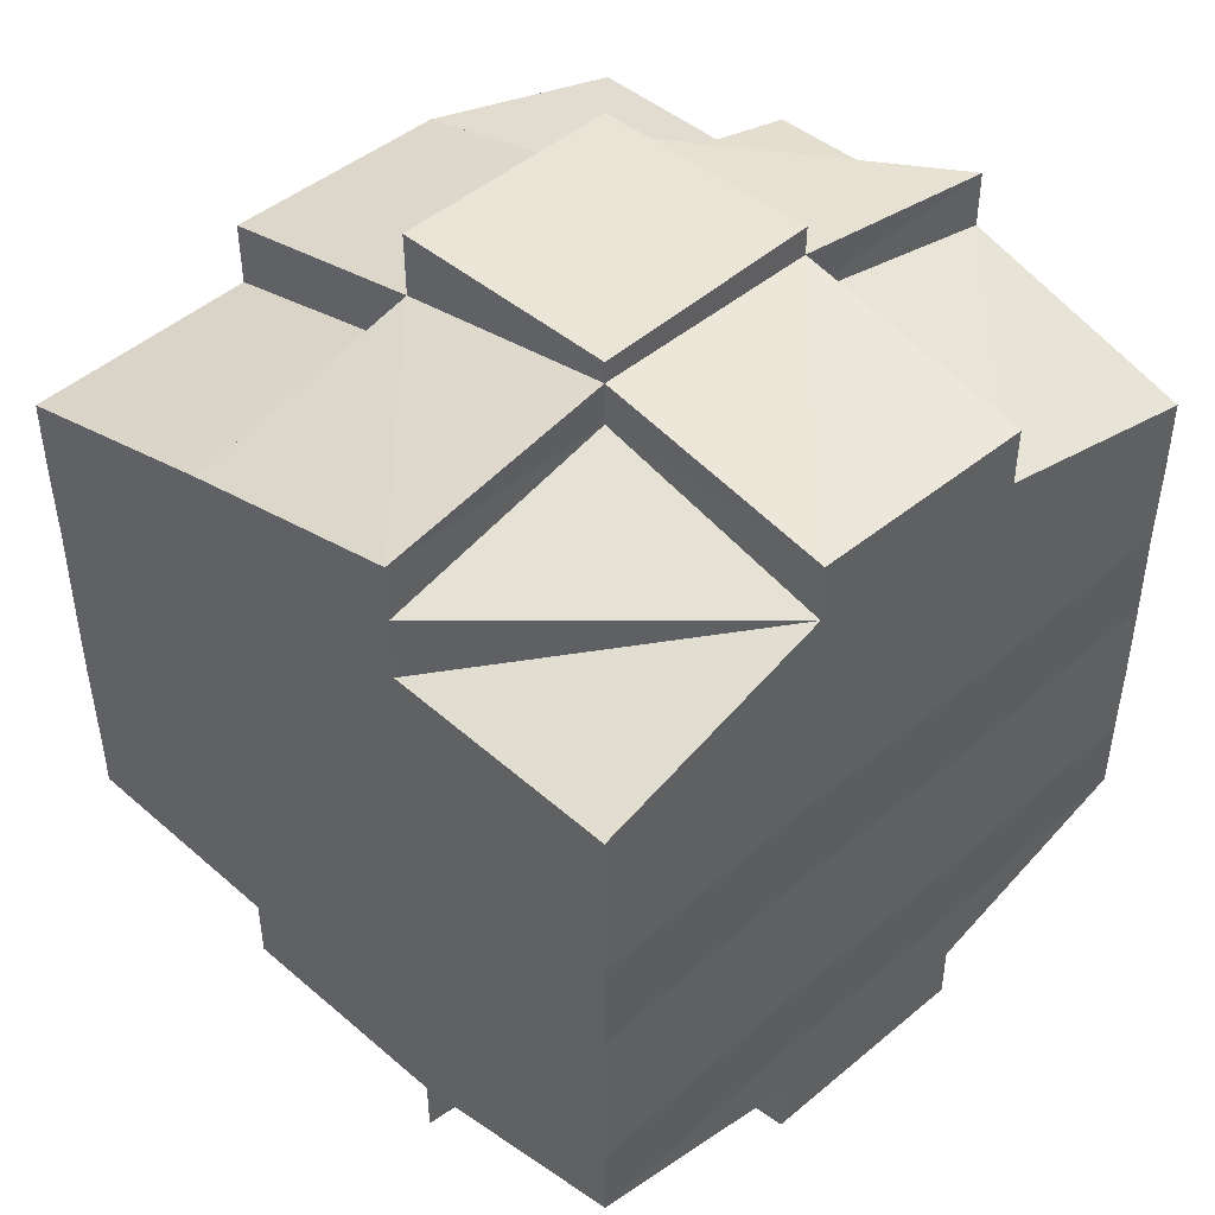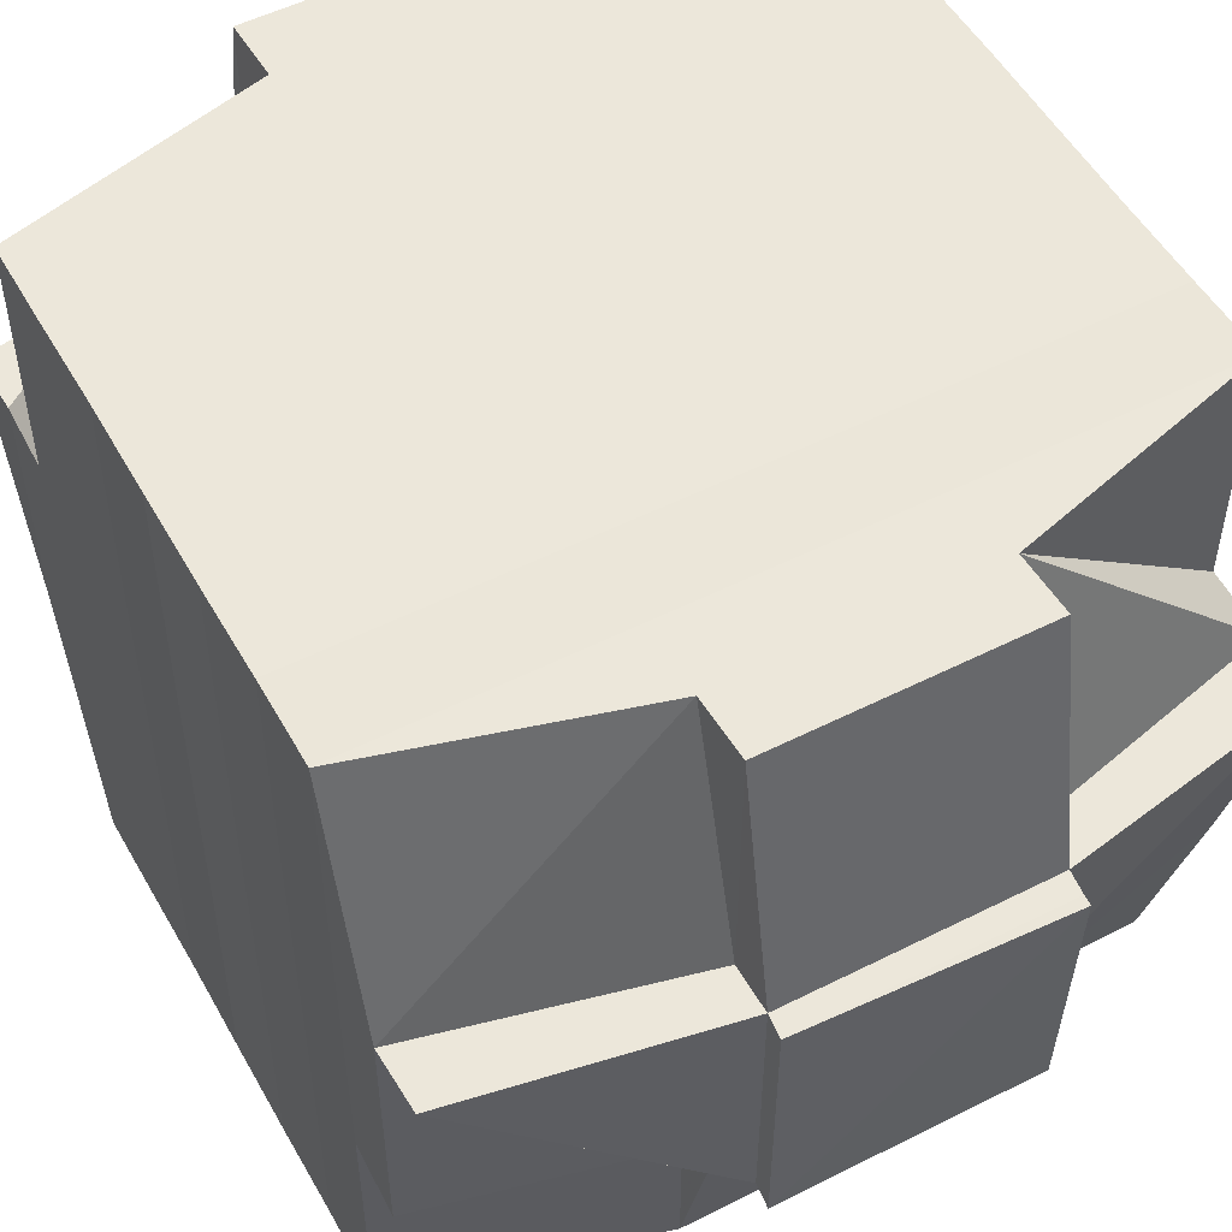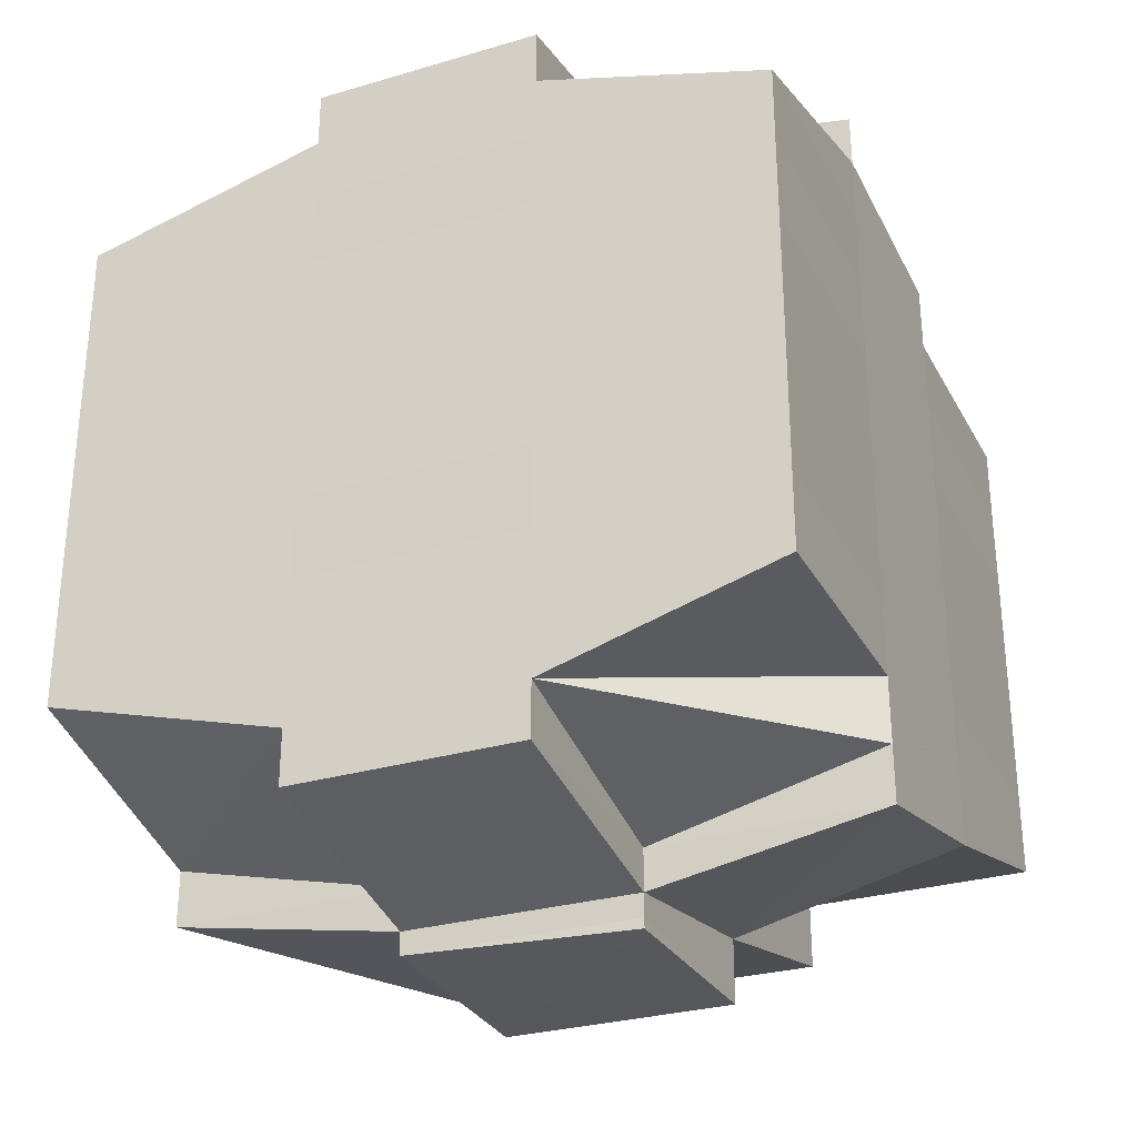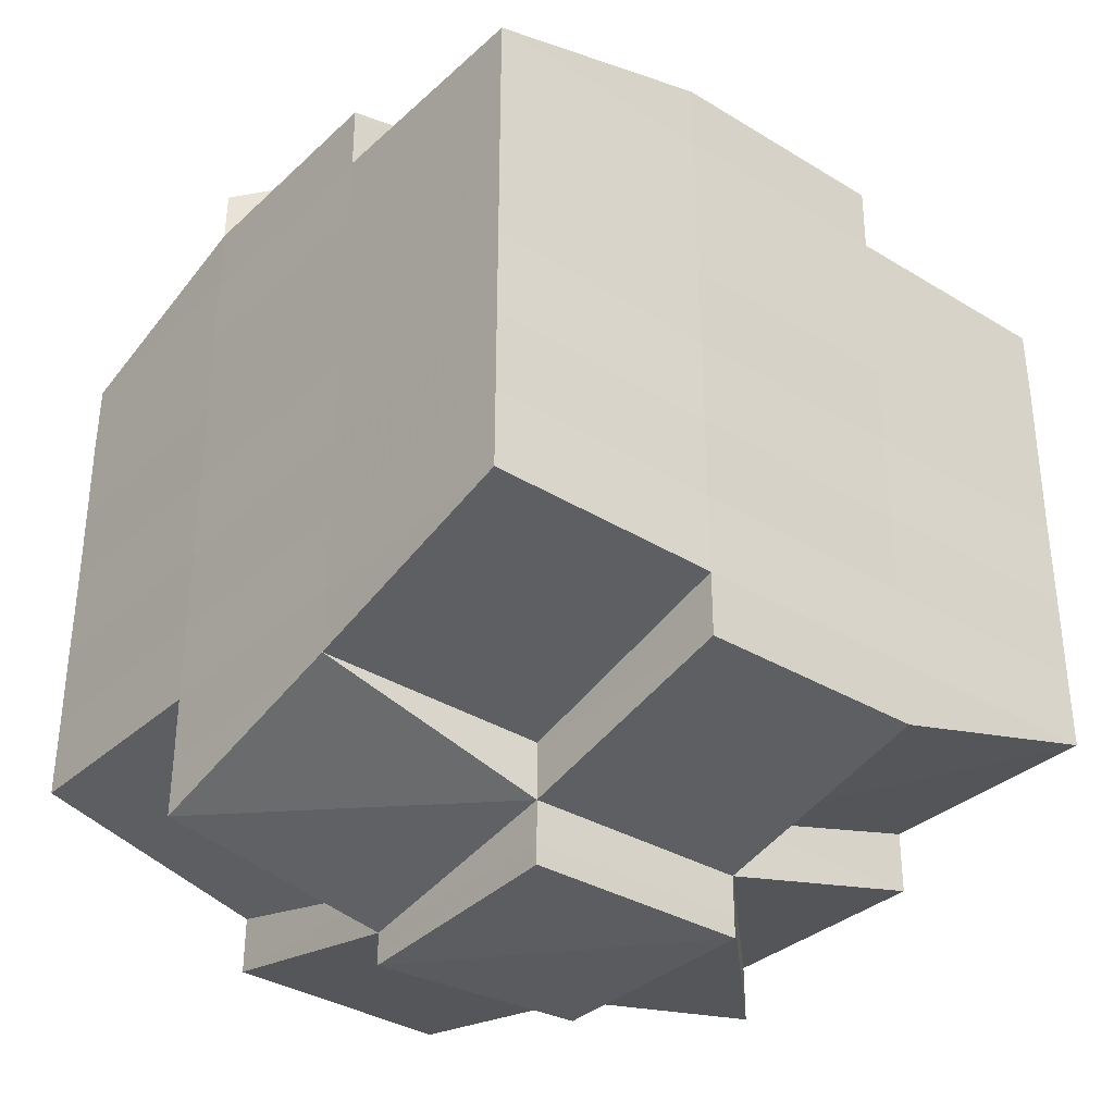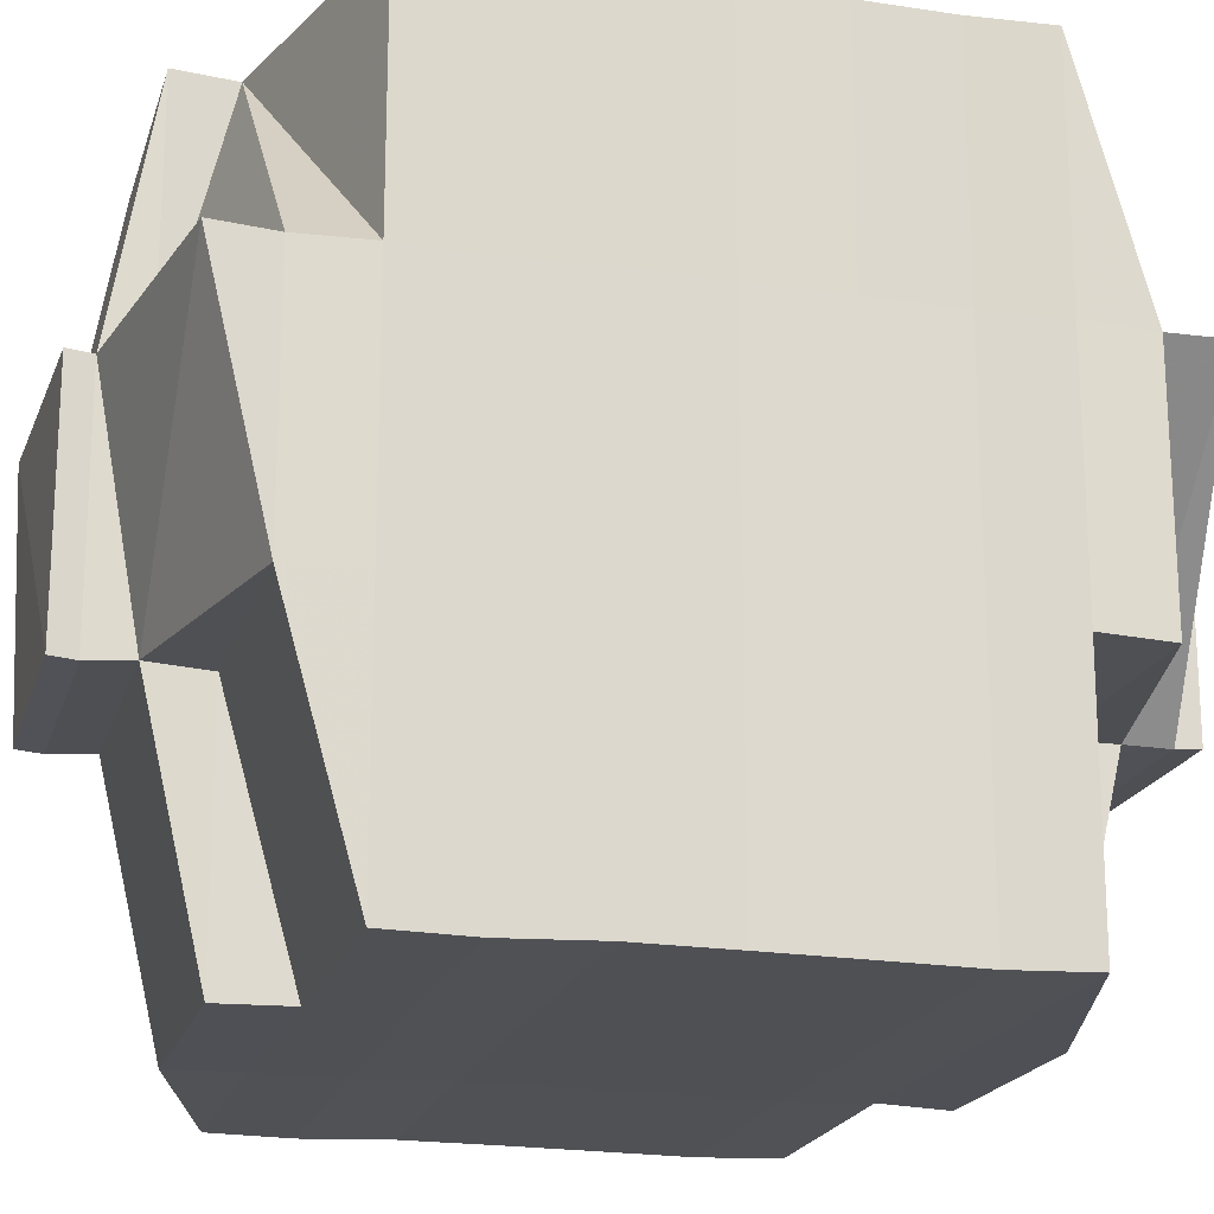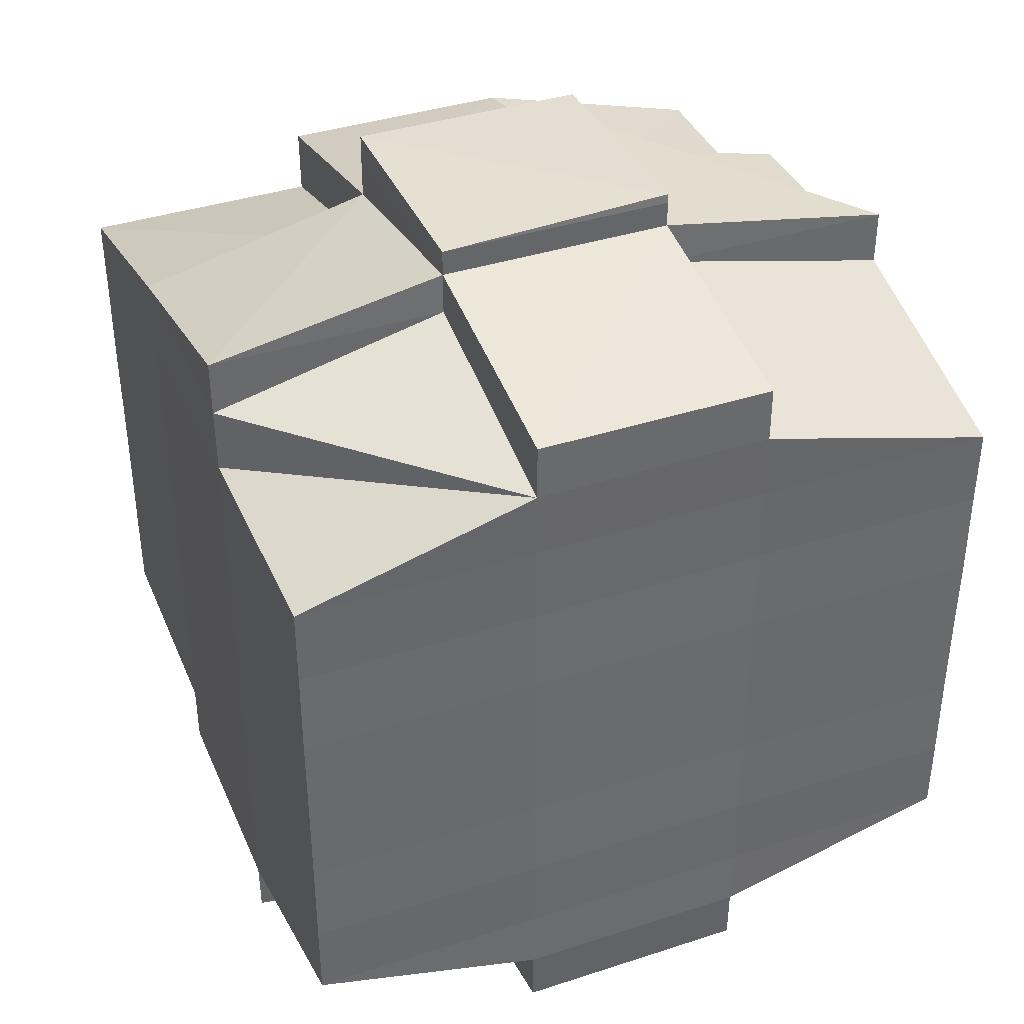
<metadata>
{"format":"obj","ext":"obj","renderer":"f3d","projection":"perspective","resolution":1024,"background":"white","views":[{"elev":45.4,"azim":135.2,"up":"+Z"},{"elev":52.5,"azim":151.4,"up":"+Y"},{"elev":-29.8,"azim":-156.8,"up":"+Z"},{"elev":-34.1,"azim":-39.5,"up":"+Z"},{"elev":-19.5,"azim":75.1,"up":"+Y"},{"elev":38.6,"azim":158.2,"up":"+Z"}]}
</metadata>
<code>
o 4904
v 2168 1891 17.53
v 2168 1891 17.53
v 2168 1891 17.53
v 2168 1891 17.53
v 2168 1891 17.53
v 2168 1891 17.53
v 2168 1891 17.53
v 2168 1891 17.53
v 2168 1891 17.53
v 2168 1891 17.53
v 2168 1891 17.53
v 2168 1891 17.53
v 2168 1891 17.53
v 2168 1891 17.53
v 2168 1891 17.53
v 2168 1891 17.53
v 2168 1891 17.53
v 2168 1891 17.53
v 2168 1891 17.53
v 2168 1891 17.53
v 2168 1891 17.53
v 2168 1891 17.53
v 2168 1891 17.53
v 2168 1891 17.53
v 2168 1891 17.53
v 2168 1891 17.53
v 2168 1891 17.53
v 2168 1891 17.53
v 2168 1891 17.54
v 2168 1891 17.54
v 2168 1891 17.53
v 2168 1891 17.53
v 2168 1891 17.53
v 2168 1891 17.53
v 2168 1891 17.53
v 2168 1891 17.53
v 2168 1891 17.53
v 2168 1891 17.53
v 2168 1891 17.53
v 2168 1891 17.54
v 2168 1891 17.54
v 2168 1891 17.53
v 2168 1891 17.54
v 2168 1891 17.53
v 2168 1891 17.54
v 2168 1891 17.54
v 2168 1891 17.54
v 2168 1891 17.54
v 2168 1891 17.54
v 2168 1891 17.54
v 2168 1891 17.54
v 2168 1891 17.54
v 2168 1891 17.55
v 2168 1891 17.54
v 2168 1891 17.54
v 2168 1891 17.54
v 2168 1891 17.53
v 2168 1891 17.53
v 2168 1891 17.54
v 2168 1891 17.54
v 2168 1891 17.54
v 2168 1891 17.55
v 2168 1891 17.55
v 2168 1891 17.55
v 2168 1891 17.55
v 2168 1891 17.55
v 2168 1891 17.54
v 2168 1891 17.55
v 2168 1891 17.55
v 2168 1891 17.55
v 2168 1891 17.56
v 2168 1891 17.55
v 2168 1891 17.55
v 2168 1891 17.55
v 2168 1891 17.55
v 2168 1891 17.55
v 2168 1891 17.55
v 2168 1891 17.55
v 2168 1891 17.55
v 2168 1891 17.56
v 2168 1891 17.56
v 2168 1891 17.56
v 2168 1891 17.56
v 2168 1891 17.56
v 2168 1891 17.56
v 2168 1891 17.55
v 2168 1891 17.56
v 2168 1891 17.56
v 2168 1891 17.56
v 2168 1891 17.56
v 2168 1891 17.56
v 2168 1891 17.56
v 2168 1891 17.56
v 2168 1891 17.56
v 2168 1891 17.56
v 2168 1891 17.57
v 2168 1891 17.57
v 2168 1891 17.57
v 2168 1891 17.57
v 2168 1891 17.57
v 2168 1891 17.56
v 2168 1891 17.56
v 2168 1891 17.56
v 2168 1891 17.57
v 2168 1891 17.56
v 2168 1891 17.57
v 2168 1891 17.57
v 2168 1891 17.56
v 2168 1891 17.56
v 2168 1891 17.57
v 2168 1891 17.57
v 2168 1891 17.57
v 2168 1891 17.57
v 2168 1891 17.57
v 2168 1891 17.57
v 2168 1891 17.57
v 2168 1891 17.57
v 2168 1891 17.57
v 2168 1891 17.56
v 2168 1891 17.57
v 2168 1891 17.57
v 2168 1891 17.56
v 2168 1891 17.56
v 2168 1891 17.56
v 2168 1891 17.56
v 2168 1891 17.56
v 2168 1891 17.55
v 2168 1891 17.55
v 2168 1891 17.55
v 2168 1891 17.55
v 2168 1891 17.56
v 2168 1891 17.56
v 2168 1891 17.56
v 2168 1891 17.56
v 2168 1891 17.56
v 2168 1891 17.56
v 2168 1891 17.56
v 2168 1891 17.56
v 2168 1891 17.56
v 2168 1891 17.56
v 2168 1891 17.56
v 2168 1891 17.56
v 2168 1891 17.57
v 2168 1891 17.56
v 2168 1891 17.56
v 2168 1891 17.56
v 2168 1891 17.56
v 2168 1891 17.55
v 2168 1891 17.56
v 2168 1891 17.55
v 2168 1891 17.55
v 2168 1891 17.56
v 2168 1891 17.56
v 2168 1891 17.56
v 2168 1891 17.56
v 2168 1891 17.56
v 2168 1891 17.56
v 2168 1891 17.56
v 2168 1891 17.56
v 2168 1891 17.56
v 2168 1891 17.56
v 2168 1891 17.56
v 2168 1891 17.56
v 2168 1891 17.56
v 2168 1891 17.55
v 2168 1891 17.55
v 2168 1891 17.55
v 2168 1891 17.55
v 2168 1891 17.54
v 2168 1891 17.54
v 2168 1891 17.55
v 2168 1891 17.55
v 2168 1891 17.55
v 2168 1891 17.54
v 2168 1891 17.54
v 2168 1891 17.55
v 2168 1891 17.54
v 2168 1891 17.54
v 2168 1891 17.55
v 2168 1891 17.55
v 2168 1891 17.55
v 2168 1891 17.55
v 2168 1891 17.54
v 2168 1891 17.54
v 2168 1891 17.54
v 2168 1891 17.54
v 2168 1891 17.54
v 2168 1891 17.54
v 2168 1891 17.54
v 2168 1891 17.54
v 2168 1891 17.54
v 2168 1891 17.54
v 2168 1891 17.54
v 2168 1891 17.54
v 2168 1891 17.53
v 2168 1891 17.53
v 2168 1891 17.53
v 2168 1891 17.53
v 2168 1891 17.53
v 2168 1891 17.53
v 2168 1891 17.54
v 2168 1891 17.53
v 2168 1891 17.53
v 2168 1891 17.53
v 2168 1891 17.53
v 2168 1891 17.53
v 2168 1891 17.53
v 2168 1891 17.53
v 2168 1891 17.54
v 2168 1891 17.53
v 2168 1891 17.53
v 2168 1891 17.53
v 2168 1891 17.53
v 2168 1891 17.53
v 2168 1891 17.53
v 2168 1891 17.54
v 2168 1891 17.53
v 2168 1891 17.53
v 2168 1891 17.53
v 2168 1891 17.54
v 2168 1891 17.54
v 2168 1891 17.54
v 2168 1891 17.54
v 2168 1891 17.54
v 2168 1891 17.54
v 2168 1891 17.54
v 2168 1891 17.54
v 2168 1891 17.54
v 2168 1891 17.54
v 2168 1891 17.54
v 2168 1891 17.55
v 2168 1891 17.54
v 2168 1891 17.54
v 2168 1891 17.55
v 2168 1891 17.55
v 2168 1891 17.55
v 2168 1891 17.55
v 2168 1891 17.55
v 2168 1891 17.55
v 2168 1891 17.55
v 2168 1891 17.55
v 2168 1891 17.55
v 2168 1891 17.56
v 2168 1891 17.55
v 2168 1891 17.55
v 2168 1891 17.56
v 2168 1891 17.56
v 2168 1891 17.56
v 2168 1891 17.56
v 2168 1891 17.56
v 2168 1891 17.56
v 2168 1891 17.56
v 2168 1891 17.56
v 2168 1891 17.56
v 2168 1891 17.56
v 2168 1891 17.56
v 2168 1891 17.56
v 2168 1891 17.56
v 2168 1891 17.57
v 2168 1891 17.56
v 2168 1891 17.56
v 2168 1891 17.53
v 2168 1891 17.53
v 2168 1891 17.53
v 2168 1891 17.53
v 2168 1891 17.53
v 2168 1891 17.53
v 2168 1891 17.53
v 2168 1891 17.53
v 2168 1891 17.53
v 2168 1891 17.53
v 2168 1891 17.53
v 2168 1891 17.53
v 2168 1891 17.53
v 2168 1891 17.53
v 2168 1891 17.53
v 2168 1891 17.53
v 2168 1891 17.53
v 2168 1891 17.53
v 2168 1891 17.53
v 2168 1891 17.53
v 2168 1891 17.53
v 2168 1891 17.53
v 2168 1891 17.53
v 2168 1891 17.53
v 2168 1891 17.53
v 2168 1891 17.53
v 2168 1891 17.53
v 2168 1891 17.54
v 2168 1891 17.54
v 2168 1891 17.54
v 2168 1891 17.54
v 2168 1891 17.53
v 2168 1891 17.54
v 2168 1891 17.54
v 2168 1891 17.54
v 2168 1891 17.54
v 2168 1891 17.54
v 2168 1891 17.54
v 2168 1891 17.54
v 2168 1891 17.54
v 2168 1891 17.55
v 2168 1891 17.54
v 2168 1891 17.54
v 2168 1891 17.55
v 2168 1891 17.55
v 2168 1891 17.55
v 2168 1891 17.55
v 2168 1891 17.55
v 2168 1891 17.55
v 2168 1891 17.55
v 2168 1891 17.55
v 2168 1891 17.55
v 2168 1891 17.56
v 2168 1891 17.55
v 2168 1891 17.56
v 2168 1891 17.53
v 2168 1891 17.53
v 2168 1891 17.53
v 2168 1891 17.53
v 2168 1891 17.53
v 2168 1891 17.53
v 2168 1891 17.53
v 2168 1891 17.54
v 2168 1891 17.56
v 2168 1891 17.56
v 2168 1891 17.56
v 2168 1891 17.56
v 2168 1891 17.56
v 2168 1891 17.56
v 2168 1891 17.56
v 2168 1891 17.56
v 2168 1891 17.56
v 2168 1891 17.56
v 2168 1891 17.56
v 2168 1891 17.56
v 2168 1891 17.56
v 2168 1891 17.56
v 2168 1891 17.56
v 2168 1891 17.57
v 2168 1891 17.57
v 2168 1891 17.57
v 2168 1891 17.57
v 2168 1891 17.57
v 2168 1891 17.57
v 2168 1891 17.57
v 2168 1891 17.57
v 2168 1891 17.57
v 2168 1891 17.57
f 1 2 3
f 4 5 2
f 6 7 5
f 8 9 4
f 10 8 11
f 12 13 7
f 14 15 3
f 16 17 14
f 18 19 15
f 20 21 19
f 22 23 20
f 24 25 21
f 20 24 26
f 27 24 28
f 29 30 27
f 31 32 18
f 33 32 34
f 31 35 36
f 32 37 35
f 38 39 37
f 40 41 39
f 38 40 42
f 43 40 44
f 45 46 40
f 46 47 48
f 49 48 40
f 40 48 50
f 48 51 50
f 50 51 30
f 48 52 51
f 47 53 52
f 54 52 48
f 51 55 56
f 57 56 58
f 52 59 51
f 59 60 55
f 51 59 61
f 52 62 59
f 63 62 52
f 53 64 62
f 62 65 59
f 65 66 60
f 59 65 67
f 62 68 65
f 64 69 68
f 70 68 62
f 69 71 72
f 68 73 65
f 65 73 74
f 68 72 73
f 75 72 68
f 73 76 66
f 72 77 73
f 77 78 76
f 73 77 79
f 72 80 77
f 81 80 72
f 80 82 77
f 81 83 84
f 82 85 78
f 77 82 86
f 82 87 85
f 88 89 87
f 90 91 82
f 92 93 82
f 93 94 91
f 95 96 88
f 96 97 98
f 97 99 100
f 101 88 102
f 103 95 102
f 104 100 105
f 102 105 83
f 106 107 104
f 108 106 109
f 107 110 111
f 112 111 113
f 114 110 115
f 116 115 117
f 118 117 119
f 120 114 121
f 121 113 122
f 123 122 124
f 125 124 126
f 125 126 127
f 128 127 129
f 128 125 130
f 131 125 128
f 131 132 125
f 132 133 125
f 134 108 133
f 135 132 131
f 136 132 135
f 136 137 132
f 138 137 139
f 137 140 141
f 142 143 140
f 144 143 145
f 146 136 135
f 147 136 146
f 135 131 148
f 148 131 128
f 146 149 150
f 151 152 148
f 153 154 146
f 154 155 156
f 157 155 158
f 159 155 160
f 161 160 162
f 163 158 164
f 165 151 166
f 167 165 168
f 169 167 170
f 171 166 168
f 172 168 170
f 168 166 173
f 170 168 174
f 168 173 174
f 174 173 175
f 173 176 177
f 174 177 178
f 166 179 173
f 179 129 176
f 173 179 180
f 166 148 179
f 181 148 166
f 148 128 179
f 179 128 182
f 183 178 184
f 183 174 185
f 170 174 183
f 186 170 183
f 187 170 186
f 186 183 188
f 188 183 189
f 190 169 186
f 191 186 188
f 192 190 191
f 193 186 191
f 194 191 195
f 191 188 196
f 188 189 196
f 12 191 196
f 196 189 197
f 196 197 198
f 199 200 198
f 189 201 197
f 197 201 202
f 198 203 204
f 205 204 206
f 207 208 206
f 201 209 210
f 211 210 212
f 213 214 212
f 215 216 214
f 217 218 212
f 219 220 218
f 221 222 217
f 223 224 201
f 225 226 220
f 227 225 222
f 201 228 227
f 228 225 227
f 185 228 201
f 224 229 228
f 228 230 225
f 175 230 228
f 229 231 230
f 230 232 225
f 225 232 49
f 232 233 226
f 230 234 232
f 180 234 230
f 231 235 234
f 234 236 232
f 232 236 54
f 236 237 233
f 234 238 236
f 182 238 234
f 235 239 238
f 238 240 236
f 236 240 63
f 240 241 237
f 238 242 240
f 130 242 238
f 239 243 242
f 242 244 240
f 240 244 70
f 244 245 241
f 242 246 244
f 243 247 246
f 248 246 242
f 246 249 244
f 244 249 75
f 249 250 245
f 249 251 250
f 246 252 249
f 252 102 249
f 133 252 246
f 133 253 252
f 254 253 255
f 253 256 257
f 258 259 256
f 260 259 261
f 262 263 264
f 263 265 266
f 262 267 268
f 267 269 270
f 271 270 272
f 273 274 271
f 274 275 276
f 277 273 278
f 279 280 281
f 282 283 281
f 284 285 283
f 286 287 284
f 288 12 284
f 288 289 12
f 289 290 285
f 291 289 288
f 24 291 288
f 292 291 293
f 294 295 291
f 291 296 289
f 61 296 291
f 295 297 296
f 296 298 289
f 289 298 299
f 298 300 290
f 296 301 298
f 67 301 296
f 297 302 301
f 301 303 298
f 298 303 193
f 303 304 300
f 301 305 303
f 74 305 301
f 302 306 305
f 305 307 303
f 303 307 187
f 307 308 304
f 305 309 307
f 79 309 305
f 306 310 309
f 309 311 307
f 307 311 172
f 311 312 308
f 309 313 311
f 310 314 313
f 86 313 309
f 315 150 312
f 313 315 311
f 311 315 171
f 313 316 315
f 163 316 313
f 316 146 315
f 315 146 181
f 317 318 319
f 320 321 322
f 323 324 321
f 325 326 327
f 328 329 330
f 331 332 329
f 333 334 335
f 336 337 338
f 339 340 337
f 341 342 340
f 94 343 339
f 343 341 344
f 98 344 339
f 345 346 347
f 347 348 349

</code>
